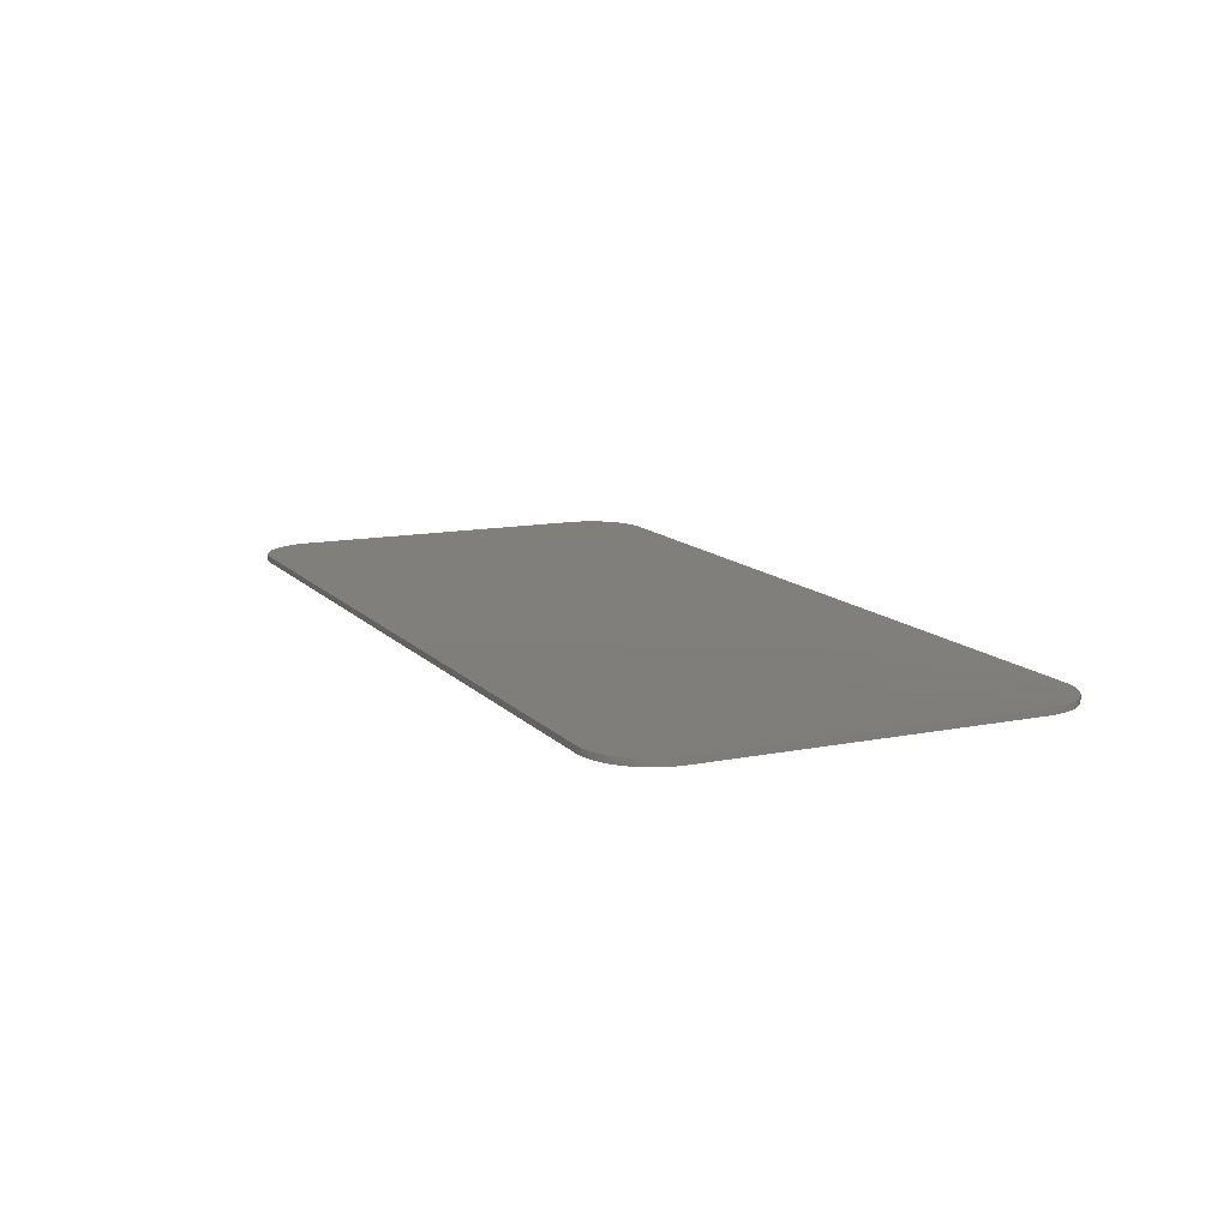
<metadata>
{"format":"stl","ext":"stl","renderer":"f3d","projection":"perspective","resolution":1024,"background":"white","views":[{"elev":12.5,"azim":64.9,"up":"+Y"}]}
</metadata>
<code>
# stl→obj: 425 verts, 844 faces
v -2.914 -0.1 -0.2868
v -2.393 -0.1 -0.476
v -2.44 -0.1 0
v -2.914 -0.1 0.2872
v -2.393 -0.1 0.4756
v -2.802 -0.1 0.8496
v -2.802 -0.1 -0.85
v -2.254 -0.1 -0.934
v -2.254 -0.1 0.9336
v -2.582 -0.1 1.38
v -2.582 -0.1 -1.38
v -2.029 -0.1 -1.356
v -2.029 -0.1 1.356
v -2.263 -0.1 1.858
v -2.263 -0.1 -1.858
v -1.726 -0.1 -1.726
v -1.726 -0.1 1.726
v -1.857 -0.1 2.263
v -1.857 -0.1 -2.263
v -1.356 -0.1 -2.029
v -1.356 -0.1 2.028
v -1.38 -0.1 2.582
v -1.38 -0.1 -2.582
v -0.9332 -0.1 -2.254
v -0.9332 -0.1 2.254
v -0.8492 -0.1 2.802
v -0.9896 -0.1 -0.2656
v -0.6312 -0.1 -0.2616
v -0.6832 -0.1 0
v -1.025 -0.1 0
v -0.9896 -0.1 0.2652
v -0.6312 -0.1 0.2616
v -0.888 -0.1 -0.5124
v -0.4832 -0.1 -0.4832
v -0.888 -0.1 0.5124
v -0.4832 -0.1 0.4828
v -0.8492 -0.1 -2.802
v -0.4756 -0.1 -2.394
v -0.4756 -0.1 2.393
v -0.2868 -0.1 2.913
v -0.7248 -0.1 -0.7248
v -0.5124 -0.1 -0.8876
v -0.7248 -0.1 0.7244
v -0.5124 -0.1 0.8876
v -0.2652 -0.1 -0.99
v -0.2616 -0.1 -0.6312
v -0.2616 -0.1 0.6308
v -0.2652 -0.1 0.9896
v -0.2868 -0.1 -2.914
v 0 -0.1 -2.44
v 0 -0.1 2.44
v 0 -0.1 -1.025
v 0 -0.1 -0.6832
v 0 -0.1 0.6828
v 0 -0.1 1.024
v 0.2656 -0.1 0.9896
v 0.2616 -0.1 0.6308
v 0.2656 -0.1 -0.99
v 0.2616 -0.1 -0.6312
v 0.2872 -0.1 2.913
v 0.476 -0.1 2.393
v 0.2872 -0.1 -2.914
v 0.476 -0.1 -2.394
v 0.5124 -0.1 0.8876
v 0.4832 -0.1 0.4828
v 0.5124 -0.1 -0.8876
v 0.4832 -0.1 -0.4832
v 0.7148 -0.1 -1.303
v 1.018 -0.1 -1.464
v 1.034 -0.1 -1.31
v 0.7252 -0.1 0.7244
v 0.8876 -0.1 0.5124
v 0.7252 -0.1 -0.7248
v 0.8876 -0.1 -0.5124
v 0.8496 -0.1 2.802
v 0.9336 -0.1 2.254
v 0.8496 -0.1 -2.802
v 0.978 -0.1 -2.264
v 0.6308 -0.1 0.2616
v 0.9896 -0.1 0.2652
v 0.9896 -0.1 -0.2656
v 0.6308 -0.1 -0.2616
v 1.254 -0.1 -2.636
v 1.384 -0.1 -2.213
v 0.6836 -0.1 0
v 1.025 -0.1 0
v 1.01 -0.1 -0.9108
v 0.8396 -0.1 -0.9372
v 0.7476 -0.1 -1.057
v 0.7676 -0.1 -1.666
v 1.054 -0.1 -1.657
v 0.874 -0.1 -2.035
v 1.142 -0.1 -1.847
v 1.108 -0.1 -1.269
v 1.255 -0.1 -2.059
v 1.196 -0.1 -0.9656
v 1.38 -0.1 2.582
v 1.356 -0.1 2.028
v 1.528 -0.1 -2.313
v 1.402 -0.1 -1.079
v 1.237 -0.1 -1.291
v 1.584 -0.1 -1.185
v 1.504 -0.1 -1.449
v 1.7 -0.1 -2.312
v 1.448 -0.1 -2.704
v 1.724 -0.1 -2.702
v 2.001 -0.1 -2.573
v 1.79 -0.1 -1.248
v 1.672 -0.1 -1.523
v 1.832 -0.1 -2.276
v 1.858 -0.1 2.263
v 1.726 -0.1 1.726
v 2.055 -0.1 -1.28
v 1.876 -0.1 -1.581
v 2.06 -0.1 -1.608
v 2.201 -0.1 -1.674
v 2.568 -0.1 -1.414
v 2.244 -0.1 -1.79
v 2.65 -0.1 -1.772
v 2.648 -0.1 -1.568
v 2.213 -0.1 -1.933
v 2.356 -0.1 -2.29
v 2.583 -0.1 -1.977
v 2.263 -0.1 1.858
v 2.029 -0.1 1.356
v 2.802 -0.1 -0.85
v 2.254 -0.1 -0.934
v 2.582 -0.1 1.38
v 2.254 -0.1 0.9336
v 2.802 -0.1 0.8496
v 2.393 -0.1 0.4756
v 2.914 -0.1 -0.2868
v 2.393 -0.1 -0.476
v 2.914 -0.1 0.2872
v 2.44 -0.1 0
v -2.073 -0.1 0.0836
v -2.158 -0.1 0.2112
v -2.046 -0.1 -0.7812
v -2.016 -0.1 -0.6312
v -1.932 -0.1 -0.504
v -2.188 -0.1 0.3608
v -2.158 -0.1 0.5108
v -2.016 -0.1 -0.9308
v -2.073 -0.1 0.6384
v -1.946 -0.1 0.7232
v -1.946 -0.1 -0.0012
v -1.654 -0.1 -1.173
v -1.804 -0.1 -1.143
v -1.602 -0.1 1.366
v -1.572 -0.1 1.516
v -1.932 -0.1 -1.058
v -1.804 -0.1 -0.4188
v -1.796 -0.1 -0.0308
v -1.654 -0.1 -0.3892
v -1.646 -0.1 -0.0012
v -1.226 -0.1 -1.765
v -1.256 -0.1 -1.615
v -1.488 -0.1 1.644
v -1.226 -0.1 -1.466
v -1.504 -0.1 -1.143
v -1.504 -0.1 -0.4188
v -1.518 -0.1 0.0836
v -1.796 -0.1 0.7528
v -1.572 -0.1 1.216
v -1.646 -0.1 0.7232
v -1.488 -0.1 1.089
v -1.377 -0.1 -0.504
v -1.434 -0.1 0.2112
v -1.141 -0.1 -1.338
v -1.377 -0.1 -1.058
v -1.518 -0.1 0.6384
v -1.36 -0.1 1.004
v -1.013 -0.1 -1.253
v -1.292 -0.1 -0.9308
v -1.434 -0.1 0.5108
v -1.21 -0.1 0.9748
v -1.141 -0.1 -1.893
v -1.36 -0.1 1.728
v -1.21 -0.1 1.758
v -0.8636 -0.1 -1.224
v -1.262 -0.1 -0.7812
v -1.404 -0.1 0.3608
v -1.06 -0.1 1.004
v -1.013 -0.1 -1.977
v -1.06 -0.1 1.728
v -0.5724 -0.1 1.82
v -0.5428 -0.1 1.97
v -0.8636 -0.1 -2.007
v -0.458 -0.1 2.098
v -0.9328 -0.1 1.644
v -0.5428 -0.1 1.67
v -1.292 -0.1 -0.6312
v -0.848 -0.1 1.216
v -0.1804 -0.1 1.428
v -0.33 -0.1 1.458
v -0.818 -0.1 1.366
v -0.848 -0.1 1.516
v -0.458 -0.1 1.543
v -0.9328 -0.1 1.089
v -0.7136 -0.1 -1.977
v -0.5864 -0.1 -1.893
v -0.0888 -0.1 -1.96
v -0.1184 -0.1 -1.811
v -0.5016 -0.1 -1.765
v -0.7136 -0.1 -1.253
v -0.5864 -0.1 -1.338
v -0.0888 -0.1 -1.661
v -0.472 -0.1 -1.615
v -0.5016 -0.1 -1.466
v -0.0036 -0.1 -1.534
v 0.1236 -0.1 -1.449
v -0.0036 -0.1 -2.088
v -0.33 -0.1 2.182
v -0.1804 -0.1 2.212
v -0.0304 -0.1 1.458
v 0.1236 -0.1 -2.173
v -0.0304 -0.1 2.182
v 0.2736 -0.1 -1.419
v 0.0968 -0.1 1.543
v 0.5796 -0.1 1.421
v 0.55 -0.1 1.571
v 0.1816 -0.1 1.67
v 0.0968 -0.1 2.098
v 0.7924 -0.1 1.934
v 0.942 -0.1 1.963
v 0.2736 -0.1 -2.202
v 0.5796 -0.1 1.721
v 0.2116 -0.1 1.82
v 0.1816 -0.1 1.97
v 0.6648 -0.1 1.849
v 0.4232 -0.1 -1.449
v 0.4232 -0.1 -2.173
v 0.5504 -0.1 -2.088
v 0.6352 -0.1 -1.96
v 0.5504 -0.1 -1.534
v 0.6352 -0.1 -1.661
v 0.6648 -0.1 1.294
v 0.6656 -0.1 -1.811
v 0.7924 -0.1 1.209
v 1.448 -0.1 -0.4184
v 1.092 -0.1 1.934
v 0.942 -0.1 1.179
v 1.292 -0.1 0.6308
v 1.263 -0.1 0.7808
v 1.419 -0.1 -0.2684
v 1.448 -0.1 -0.1188
v 1.377 -0.1 0.5036
v 1.092 -0.1 1.209
v 1.292 -0.1 0.9304
v 1.219 -0.1 1.294
v 1.377 -0.1 1.058
v 1.304 -0.1 1.421
v 1.505 -0.1 1.143
v 1.304 -0.1 1.721
v 1.334 -0.1 1.571
v 1.654 -0.1 1.172
v 1.804 -0.1 1.143
v 1.219 -0.1 1.849
v 1.533 -0.1 0.0088
v 1.505 -0.1 0.4188
v 1.533 -0.1 -0.546
v 1.661 -0.1 0.0936
v 1.654 -0.1 0.3888
v 1.661 -0.1 -0.6308
v 1.811 -0.1 0.1236
v 1.804 -0.1 0.4188
v 1.811 -0.1 -0.6604
v 1.961 -0.1 0.0936
v 1.932 -0.1 0.5036
v 2.088 -0.1 0.0088
v 2.017 -0.1 0.6308
v 1.932 -0.1 1.058
v 2.017 -0.1 0.9304
v 1.961 -0.1 -0.6308
v 2.173 -0.1 -0.1188
v 2.203 -0.1 -0.2684
v 2.173 -0.1 -0.4184
v 2.046 -0.1 0.7808
v 2.088 -0.1 -0.546
v 5.292 -0.1 -2.499
v 5.61 -0.1 -2.486
v 5.568 -0.1 -2.28
v 5.263 -0.1 -2.28
v 5.292 -0.1 -2.061
v 5.61 -0.1 -2.074
v 5.376 -0.1 -2.703
v 5.726 -0.1 -2.662
v 5.376 -0.1 -1.857
v 5.726 -0.1 -1.898
v 5.511 -0.1 -2.877
v 5.686 -0.1 -3.012
v 5.511 -0.1 -1.683
v 5.686 -0.1 -1.548
v 5.889 -0.1 -3.096
v 5.902 -0.1 -2.778
v 5.902 -0.1 -1.782
v 5.889 -0.1 -1.464
v 6.108 -0.1 -3.125
v 6.108 -0.1 -2.82
v 6.108 -0.1 -1.74
v 6.108 -0.1 -1.435
v 6.327 -0.1 -1.464
v 6.314 -0.1 -1.782
v 6.327 -0.1 -3.096
v 6.314 -0.1 -2.778
v 6.531 -0.1 -1.548
v 6.49 -0.1 -1.898
v 6.531 -0.1 -3.012
v 6.49 -0.1 -2.662
v 6.705 -0.1 -1.683
v 6.84 -0.1 -1.857
v 6.705 -0.1 -2.877
v 6.84 -0.1 -2.703
v 6.606 -0.1 -2.074
v 6.924 -0.1 -2.061
v 6.924 -0.1 -2.499
v 6.606 -0.1 -2.486
v 6.648 -0.1 -2.28
v 6.953 -0.1 -2.28
v -6.6 -0.1 -3.6
v -7.6 -0.1 -2.6
v -7.591 -0.1 -2.731
v -6.731 -0.1 -3.591
v -7.566 -0.1 -2.859
v -6.859 -0.1 -3.566
v -7.524 -0.1 -2.983
v -6.983 -0.1 -3.524
v -7.466 -0.1 -3.1
v -7.1 -0.1 -3.466
v -7.393 -0.1 -3.209
v -7.209 -0.1 -3.393
v -7.307 -0.1 -3.307
v -6.6 -0.1 3.6
v -7.591 -0.1 2.731
v -7.6 -0.1 2.6
v -6.731 -0.1 3.591
v -7.566 -0.1 2.859
v -6.859 -0.1 3.566
v -7.524 -0.1 2.983
v -6.983 -0.1 3.524
v -7.466 -0.1 3.1
v -7.1 -0.1 3.466
v -7.393 -0.1 3.209
v -7.209 -0.1 3.393
v -7.307 -0.1 3.307
v 6.6 -0.1 -3.6
v 7.591 -0.1 -2.731
v 7.6 -0.1 -2.6
v 6.731 -0.1 -3.591
v 7.566 -0.1 -2.859
v 6.859 -0.1 -3.566
v 7.524 -0.1 -2.983
v 6.983 -0.1 -3.524
v 7.466 -0.1 -3.1
v 7.1 -0.1 -3.466
v 7.393 -0.1 -3.209
v 7.209 -0.1 -3.393
v 7.307 -0.1 -3.307
v 6.6 -0.1 3.6
v 7.6 -0.1 2.6
v 7.591 -0.1 2.731
v 6.731 -0.1 3.591
v 7.566 -0.1 2.859
v 6.859 -0.1 3.566
v 7.524 -0.1 2.983
v 6.983 -0.1 3.524
v 7.466 -0.1 3.1
v 7.1 -0.1 3.466
v 7.393 -0.1 3.209
v 7.209 -0.1 3.393
v 7.307 -0.1 3.307
v 0 -0.1 3.6
v 0 -0.1 -3.6
v -7.6 0 -2.6
v -7.591 0 -2.731
v -7.566 0 -2.859
v -7.524 0 -2.983
v -7.466 0 -3.1
v -7.393 0 -3.209
v -7.307 0 -3.307
v -7.209 0 -3.393
v -7.1 0 -3.466
v -6.983 0 -3.524
v -6.859 0 -3.566
v -6.731 0 -3.591
v -6.6 0 -3.6
v -7.6 0 2.6
v -7.591 0 2.731
v -7.566 0 2.859
v -7.524 0 2.983
v -7.466 0 3.1
v -7.393 0 3.209
v -7.307 0 3.307
v -7.209 0 3.393
v -7.1 0 3.466
v -6.983 0 3.524
v -6.859 0 3.566
v -6.731 0 3.591
v -6.6 0 3.6
v 7.6 0 -2.6
v 7.591 0 -2.731
v 7.566 0 -2.859
v 7.524 0 -2.983
v 7.466 0 -3.1
v 7.393 0 -3.209
v 7.307 0 -3.307
v 7.209 0 -3.393
v 7.1 0 -3.466
v 6.983 0 -3.524
v 6.859 0 -3.566
v 6.731 0 -3.591
v 6.6 0 -3.6
v 7.6 0 2.6
v 7.591 0 2.731
v 7.566 0 2.859
v 7.524 0 2.983
v 7.466 0 3.1
v 7.393 0 3.209
v 7.307 0 3.307
v 7.209 0 3.393
v 7.1 0 3.466
v 6.983 0 3.524
v 6.859 0 3.566
v 6.731 0 3.591
v 6.6 0 3.6
f 1 2 3
f 3 4 1
f 4 3 5
f 5 6 4
f 7 8 2
f 2 1 7
f 6 5 9
f 9 10 6
f 11 12 8
f 8 7 11
f 10 9 13
f 13 14 10
f 15 16 12
f 12 11 15
f 14 13 17
f 17 18 14
f 19 20 16
f 16 15 19
f 18 17 21
f 21 22 18
f 23 24 20
f 20 19 23
f 22 21 25
f 25 26 22
f 27 28 29
f 29 30 27
f 31 30 29
f 29 32 31
f 33 34 28
f 28 27 33
f 35 31 32
f 32 36 35
f 37 38 24
f 24 23 37
f 26 25 39
f 39 40 26
f 41 42 34
f 34 33 41
f 43 35 36
f 36 44 43
f 42 45 46
f 46 34 42
f 44 36 47
f 47 48 44
f 49 50 38
f 38 37 49
f 40 39 51
f 45 52 53
f 53 46 45
f 54 55 48
f 48 47 54
f 56 55 54
f 54 57 56
f 58 59 53
f 53 52 58
f 60 40 51
f 51 61 60
f 62 63 50
f 50 49 62
f 64 56 57
f 57 65 64
f 66 67 59
f 59 58 66
f 68 69 70
f 71 64 65
f 65 72 71
f 73 74 67
f 67 66 73
f 75 60 61
f 61 76 75
f 77 78 63
f 63 62 77
f 72 65 79
f 79 80 72
f 74 81 82
f 82 67 74
f 78 77 83
f 83 84 78
f 80 79 85
f 85 86 80
f 81 86 85
f 85 82 81
f 87 88 89
f 89 68 87
f 69 68 90
f 90 91 69
f 91 90 92
f 92 93 91
f 94 68 70
f 93 92 78
f 78 95 93
f 96 87 68
f 68 94 96
f 95 78 84
f 97 75 76
f 76 98 97
f 84 83 99
f 100 96 94
f 94 101 100
f 102 100 101
f 101 103 102
f 104 99 83
f 83 105 104
f 106 107 104
f 104 105 106
f 108 102 103
f 103 109 108
f 110 104 107
f 111 97 98
f 98 112 111
f 113 108 109
f 109 114 113
f 113 114 115
f 115 116 117
f 117 113 115
f 116 118 119
f 119 120 116
f 121 107 122
f 122 123 121
f 121 110 107
f 118 121 123
f 123 119 118
f 124 111 112
f 112 125 124
f 117 126 127
f 127 113 117
f 117 116 120
f 128 124 125
f 125 129 128
f 130 128 129
f 129 131 130
f 126 132 133
f 133 127 126
f 134 130 131
f 131 135 134
f 132 134 135
f 135 133 132
f 3 2 136
f 136 137 3
f 2 138 139
f 2 139 140
f 140 136 2
f 5 141 142
f 142 9 5
f 8 143 138
f 138 2 8
f 9 142 144
f 9 144 145
f 145 13 9
f 141 5 3
f 3 137 141
f 136 140 146
f 12 16 147
f 147 148 12
f 13 145 149
f 149 150 13
f 143 8 12
f 12 151 143
f 146 140 152
f 152 153 146
f 151 12 148
f 153 152 154
f 154 155 153
f 16 156 157
f 157 147 16
f 17 13 150
f 150 158 17
f 147 157 159
f 159 160 147
f 155 154 161
f 161 162 155
f 149 145 163
f 163 164 149
f 164 163 165
f 165 166 164
f 162 161 167
f 167 168 162
f 160 159 169
f 169 170 160
f 166 165 171
f 171 172 166
f 170 169 173
f 173 174 170
f 172 171 175
f 175 176 172
f 20 177 156
f 156 16 20
f 21 178 179
f 179 25 21
f 21 17 158
f 158 178 21
f 174 173 180
f 180 181 174
f 176 175 182
f 182 183 176
f 177 20 184
f 185 186 187
f 187 25 185
f 30 31 168
f 168 167 30
f 30 167 27
f 31 35 182
f 182 168 31
f 24 188 184
f 184 20 24
f 25 187 189
f 189 39 25
f 25 179 185
f 190 191 186
f 186 185 190
f 35 43 183
f 183 182 35
f 33 27 167
f 167 192 33
f 33 192 181
f 181 41 33
f 193 194 195
f 195 196 193
f 197 198 191
f 191 190 197
f 196 195 198
f 198 197 196
f 43 44 199
f 199 183 43
f 41 181 180
f 180 42 41
f 200 188 24
f 201 202 203
f 203 204 201
f 44 48 193
f 193 199 44
f 42 180 205
f 42 205 206
f 206 45 42
f 204 203 207
f 207 208 204
f 209 210 211
f 211 206 209
f 38 212 202
f 202 201 38
f 38 201 200
f 200 24 38
f 39 189 213
f 39 213 214
f 214 51 39
f 208 207 210
f 210 209 208
f 48 55 194
f 194 193 48
f 45 206 211
f 211 52 45
f 215 194 55
f 55 56 215
f 50 216 212
f 212 38 50
f 51 214 217
f 217 61 51
f 52 211 218
f 218 58 52
f 219 220 221
f 221 222 219
f 223 224 225
f 225 217 223
f 219 215 56
f 56 220 219
f 216 50 226
f 222 221 227
f 227 228 222
f 229 230 224
f 224 223 229
f 228 227 230
f 230 229 228
f 58 218 231
f 231 66 58
f 231 68 89
f 89 66 231
f 63 232 226
f 226 50 63
f 233 232 63
f 63 78 233
f 233 78 92
f 92 234 233
f 235 236 90
f 220 56 64
f 64 237 220
f 238 234 92
f 68 231 235
f 235 90 68
f 73 66 89
f 89 88 73
f 90 236 238
f 238 92 90
f 239 237 64
f 64 71 239
f 74 73 88
f 88 87 74
f 74 87 240
f 240 81 74
f 76 61 217
f 217 225 76
f 76 225 241
f 241 98 76
f 242 239 243
f 243 244 242
f 81 240 245
f 245 86 81
f 86 245 246
f 246 247 86
f 70 69 101
f 101 94 70
f 248 242 244
f 244 249 248
f 250 248 249
f 249 251 250
f 101 69 91
f 91 103 101
f 243 239 71
f 71 72 243
f 252 250 251
f 251 253 252
f 254 255 256
f 256 257 254
f 255 252 253
f 253 256 255
f 98 241 258
f 98 258 254
f 254 112 98
f 247 246 259
f 259 260 247
f 247 243 72
f 72 80 247
f 247 80 86
f 240 87 96
f 96 261 240
f 103 91 93
f 93 109 103
f 260 259 262
f 262 263 260
f 261 96 100
f 100 264 261
f 263 262 265
f 265 266 263
f 264 102 108
f 108 267 264
f 264 100 102
f 109 93 95
f 95 114 109
f 112 254 257
f 257 125 112
f 266 265 268
f 268 269 266
f 110 121 99
f 99 104 110
f 114 95 84
f 84 115 114
f 269 268 270
f 270 271 269
f 125 257 272
f 125 272 273
f 273 129 125
f 113 274 267
f 267 108 113
f 115 84 99
f 99 121 115
f 270 275 135
f 276 133 135
f 135 275 276
f 276 277 133
f 118 116 115
f 115 121 118
f 129 273 278
f 129 278 271
f 271 131 129
f 127 279 274
f 274 113 127
f 131 271 270
f 270 135 131
f 133 277 279
f 279 127 133
f 29 82 85
f 85 32 29
f 28 67 82
f 82 29 28
f 32 85 79
f 79 36 32
f 34 59 67
f 67 28 34
f 36 79 65
f 65 47 36
f 46 53 59
f 59 34 46
f 47 65 57
f 57 54 47
f 141 168 182
f 182 142 141
f 137 162 168
f 168 141 137
f 142 182 175
f 175 144 142
f 136 155 162
f 162 137 136
f 144 175 171
f 171 145 144
f 138 174 181
f 181 139 138
f 143 170 174
f 174 138 143
f 139 181 192
f 192 140 139
f 146 153 155
f 155 136 146
f 145 171 165
f 165 163 145
f 151 160 170
f 170 143 151
f 140 192 167
f 167 152 140
f 148 147 160
f 160 151 148
f 152 167 161
f 161 154 152
f 149 193 196
f 196 150 149
f 164 199 193
f 193 149 164
f 150 196 197
f 197 158 150
f 166 183 199
f 199 164 166
f 158 197 190
f 190 178 158
f 172 176 183
f 183 166 172
f 178 190 185
f 185 179 178
f 157 204 208
f 208 159 157
f 156 201 204
f 204 157 156
f 159 208 209
f 209 169 159
f 177 200 201
f 201 156 177
f 169 209 206
f 206 173 169
f 184 188 200
f 200 177 184
f 173 206 205
f 205 180 173
f 186 222 228
f 228 187 186
f 191 219 222
f 222 186 191
f 187 228 229
f 229 189 187
f 198 215 219
f 219 191 198
f 189 229 223
f 223 213 189
f 195 194 215
f 215 198 195
f 213 223 217
f 217 214 213
f 203 234 238
f 238 207 203
f 202 233 234
f 234 203 202
f 207 238 236
f 236 210 207
f 212 232 233
f 233 202 212
f 210 236 235
f 235 211 210
f 216 226 232
f 232 212 216
f 211 235 231
f 231 218 211
f 221 252 255
f 255 227 221
f 220 250 252
f 252 221 220
f 227 255 254
f 254 230 227
f 237 248 250
f 250 220 237
f 230 254 258
f 258 224 230
f 239 242 248
f 248 237 239
f 224 258 241
f 241 225 224
f 244 271 278
f 278 249 244
f 243 269 271
f 271 244 243
f 249 278 273
f 273 251 249
f 247 266 269
f 269 243 247
f 251 273 272
f 272 253 251
f 245 277 276
f 276 246 245
f 240 279 277
f 277 245 240
f 246 276 275
f 275 259 246
f 260 263 266
f 266 247 260
f 253 272 257
f 257 256 253
f 261 274 279
f 279 240 261
f 259 275 270
f 270 262 259
f 264 267 274
f 274 261 264
f 262 270 268
f 268 265 262
f 280 281 282
f 282 283 280
f 284 283 282
f 282 285 284
f 286 287 281
f 281 280 286
f 288 284 285
f 285 289 288
f 290 291 287
f 287 286 290
f 292 288 289
f 289 293 292
f 291 294 295
f 295 287 291
f 293 289 296
f 296 297 293
f 294 298 299
f 299 295 294
f 297 296 300
f 300 301 297
f 302 301 300
f 300 303 302
f 304 305 299
f 299 298 304
f 306 302 303
f 303 307 306
f 308 309 305
f 305 304 308
f 310 306 307
f 307 311 310
f 312 313 309
f 309 308 312
f 311 307 314
f 314 315 311
f 313 316 317
f 317 309 313
f 315 314 318
f 318 319 315
f 316 319 318
f 318 317 316
f 282 317 318
f 318 285 282
f 281 309 317
f 317 282 281
f 285 318 314
f 314 289 285
f 287 305 309
f 309 281 287
f 289 314 307
f 307 296 289
f 295 299 305
f 305 287 295
f 296 307 303
f 303 300 296
f 320 321 322
f 322 323 320
f 323 322 324
f 324 325 323
f 325 324 326
f 326 327 325
f 327 326 328
f 328 329 327
f 329 328 330
f 330 331 329
f 331 330 332
f 333 334 335
f 334 333 336
f 336 337 334
f 337 336 338
f 338 339 337
f 339 338 340
f 340 341 339
f 341 340 342
f 342 343 341
f 343 342 344
f 344 345 343
f 346 347 348
f 347 346 349
f 349 350 347
f 350 349 351
f 351 352 350
f 352 351 353
f 353 354 352
f 354 353 355
f 355 356 354
f 356 355 357
f 357 358 356
f 359 360 361
f 361 362 359
f 362 361 363
f 363 364 362
f 364 363 365
f 365 366 364
f 366 365 367
f 367 368 366
f 368 367 369
f 369 370 368
f 370 369 371
f 321 7 1
f 1 335 321
f 335 6 10
f 335 4 6
f 335 1 4
f 333 18 22
f 333 14 18
f 10 14 333
f 333 335 10
f 11 7 321
f 321 320 11
f 11 320 15
f 15 320 19
f 22 26 372
f 372 333 22
f 23 19 320
f 320 373 23
f 23 373 37
f 37 373 49
f 372 40 60
f 372 60 75
f 372 26 40
f 372 75 97
f 97 359 372
f 62 49 373
f 77 62 373
f 105 83 77
f 77 373 105
f 106 105 373
f 373 290 106
f 107 106 290
f 290 286 107
f 122 107 286
f 120 119 283
f 283 284 120
f 119 123 280
f 280 283 119
f 126 117 120
f 120 284 126
f 134 297 301
f 132 292 293
f 132 126 284
f 284 288 132
f 132 288 292
f 286 280 123
f 123 122 286
f 290 373 291
f 293 297 134
f 134 132 293
f 291 373 294
f 301 302 360
f 360 359 301
f 304 298 346
f 308 304 346
f 359 97 111
f 359 111 124
f 359 124 128
f 359 128 130
f 359 130 134
f 134 301 359
f 346 298 294
f 294 373 346
f 312 308 346
f 310 311 348
f 348 360 310
f 311 315 348
f 313 312 346
f 346 348 313
f 315 319 348
f 316 313 348
f 319 316 348
f 360 306 310
f 360 302 306
f 322 321 374
f 374 375 322
f 324 322 375
f 375 376 324
f 326 324 376
f 376 377 326
f 328 326 377
f 377 378 328
f 330 328 378
f 378 379 330
f 332 330 379
f 379 380 332
f 331 332 380
f 380 381 331
f 329 331 381
f 381 382 329
f 327 329 382
f 382 383 327
f 325 327 383
f 383 384 325
f 323 325 384
f 384 385 323
f 320 323 385
f 385 386 320
f 334 387 335
f 387 334 388
f 337 388 334
f 388 337 389
f 339 389 337
f 389 339 390
f 341 390 339
f 390 341 391
f 343 391 341
f 391 343 392
f 345 392 343
f 392 345 393
f 344 393 345
f 393 344 394
f 342 394 344
f 394 342 395
f 340 395 342
f 395 340 396
f 338 396 340
f 396 338 397
f 336 397 338
f 397 336 398
f 333 398 336
f 398 333 399
f 347 400 348
f 400 347 401
f 350 401 347
f 401 350 402
f 352 402 350
f 402 352 403
f 354 403 352
f 403 354 404
f 356 404 354
f 404 356 405
f 358 405 356
f 405 358 406
f 357 406 358
f 406 357 407
f 355 407 357
f 407 355 408
f 353 408 355
f 408 353 409
f 351 409 353
f 409 351 410
f 349 410 351
f 410 349 411
f 346 411 349
f 411 346 412
f 361 360 413
f 413 414 361
f 363 361 414
f 414 415 363
f 365 363 415
f 415 416 365
f 367 365 416
f 416 417 367
f 369 367 417
f 417 418 369
f 371 369 418
f 418 419 371
f 370 371 419
f 419 420 370
f 368 370 420
f 420 421 368
f 366 368 421
f 421 422 366
f 364 366 422
f 422 423 364
f 362 364 423
f 423 424 362
f 359 362 424
f 424 425 359
f 374 321 335
f 335 387 374
f 399 333 359
f 359 425 399
f 412 346 320
f 320 386 412
f 413 360 348
f 348 400 413
f 386 375 374
f 375 386 385
f 385 376 375
f 376 385 384
f 384 377 376
f 377 384 383
f 383 378 377
f 378 383 382
f 382 379 378
f 379 382 381
f 381 380 379
f 399 387 388
f 388 398 399
f 398 388 389
f 389 397 398
f 397 389 390
f 390 396 397
f 396 390 391
f 391 395 396
f 395 391 392
f 392 394 395
f 394 392 393
f 412 400 401
f 401 411 412
f 411 401 402
f 402 410 411
f 410 402 403
f 403 409 410
f 409 403 404
f 404 408 409
f 408 404 405
f 405 407 408
f 407 405 406
f 425 414 413
f 414 425 424
f 424 415 414
f 415 424 423
f 423 416 415
f 416 423 422
f 422 417 416
f 417 422 421
f 421 418 417
f 418 421 420
f 420 419 418
f 386 374 387
f 387 399 386
f 412 386 399
f 399 425 412
f 400 412 425
f 425 413 400

</code>
